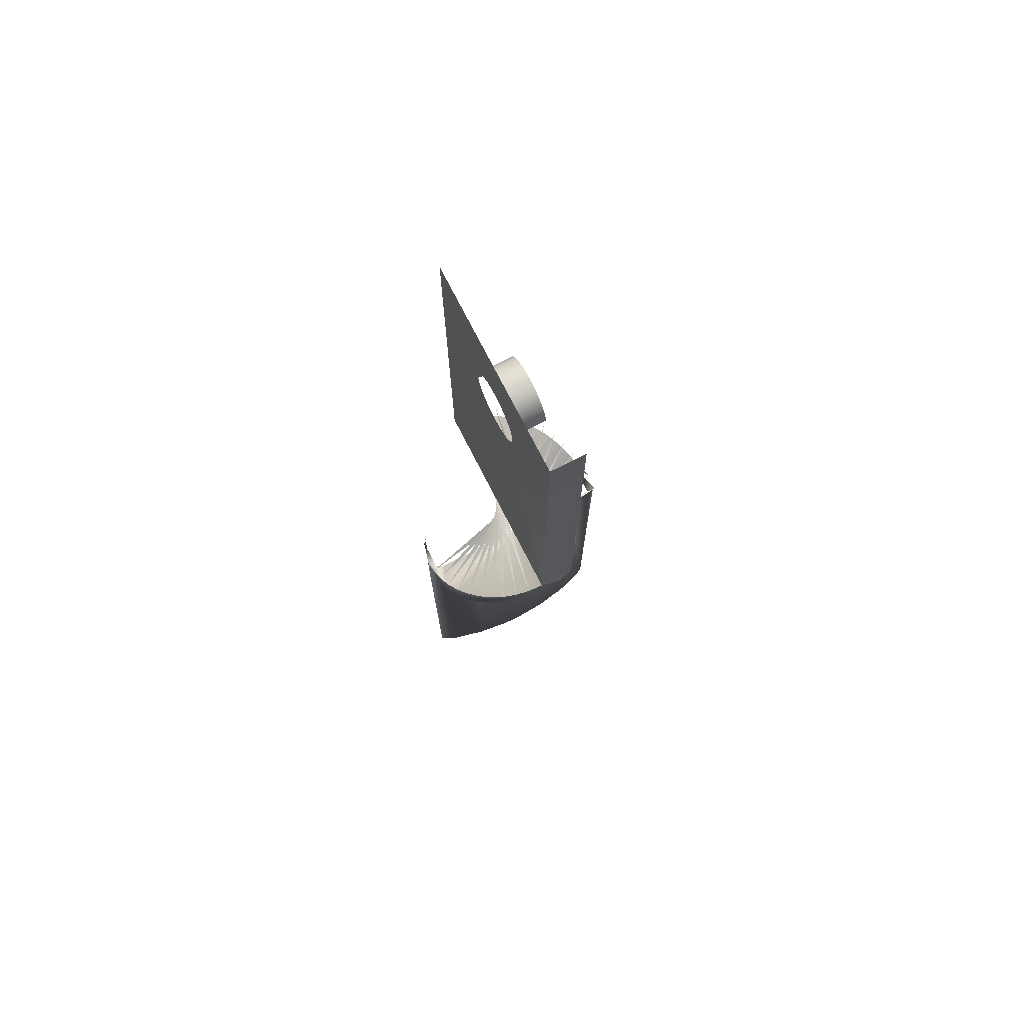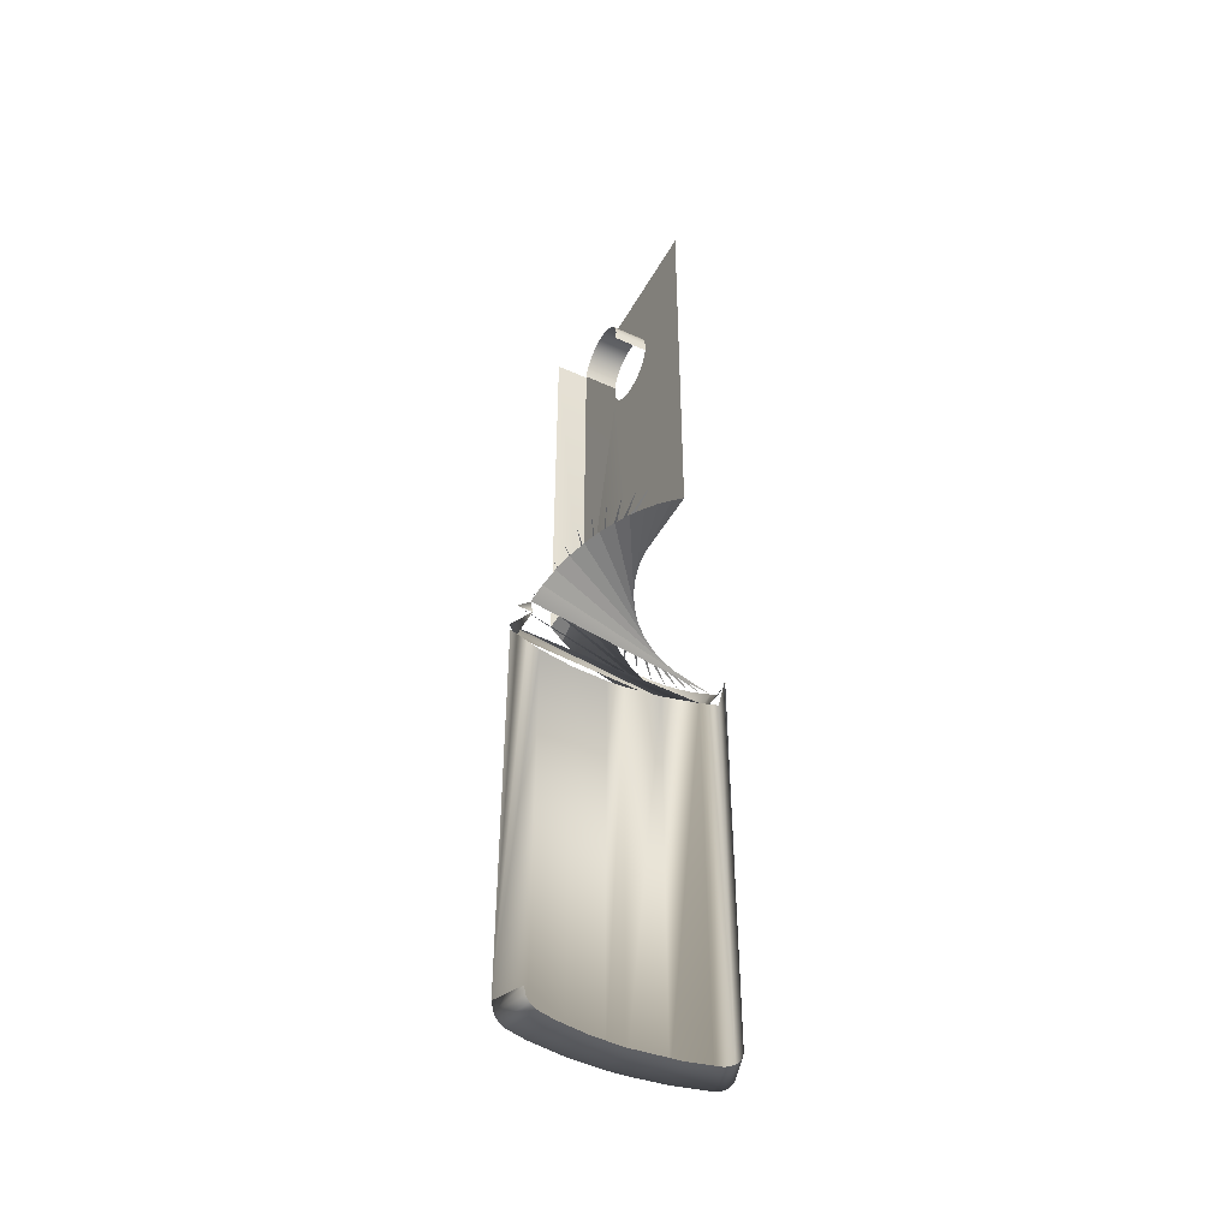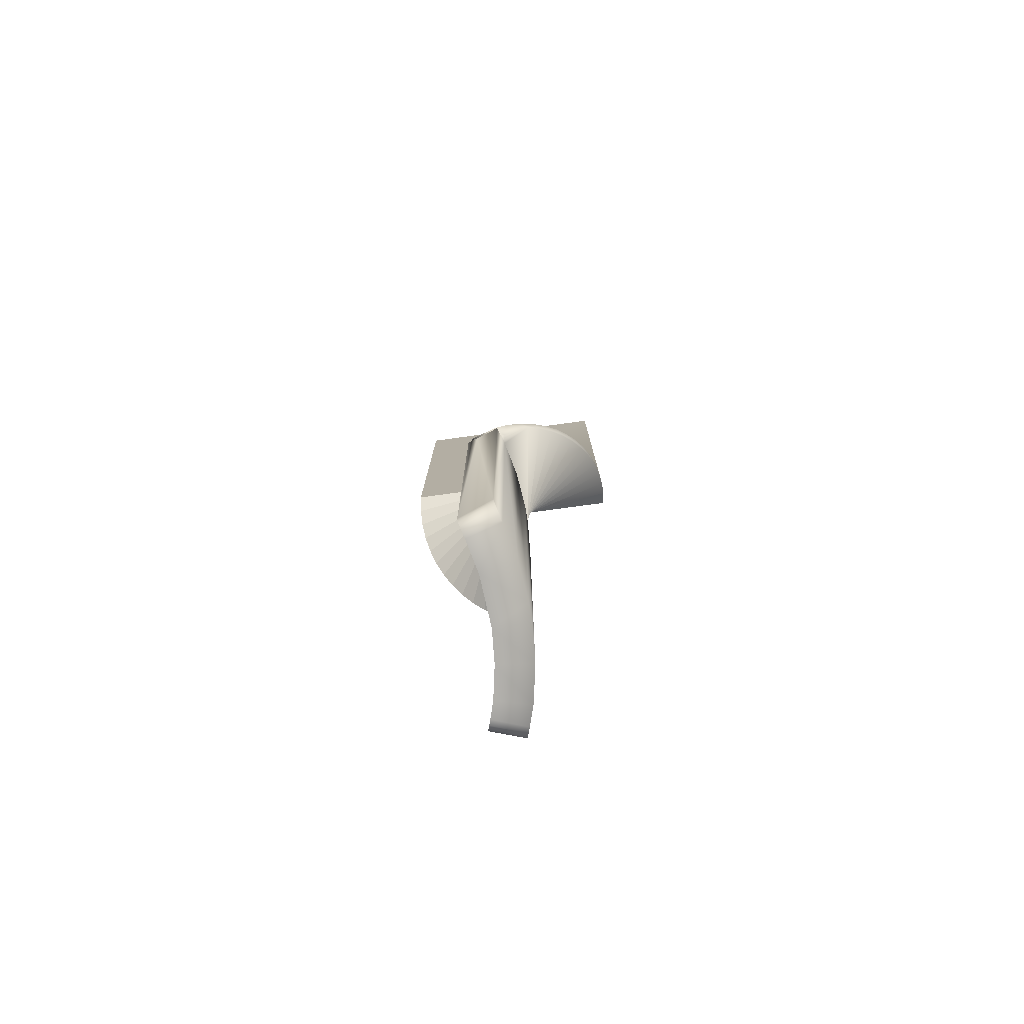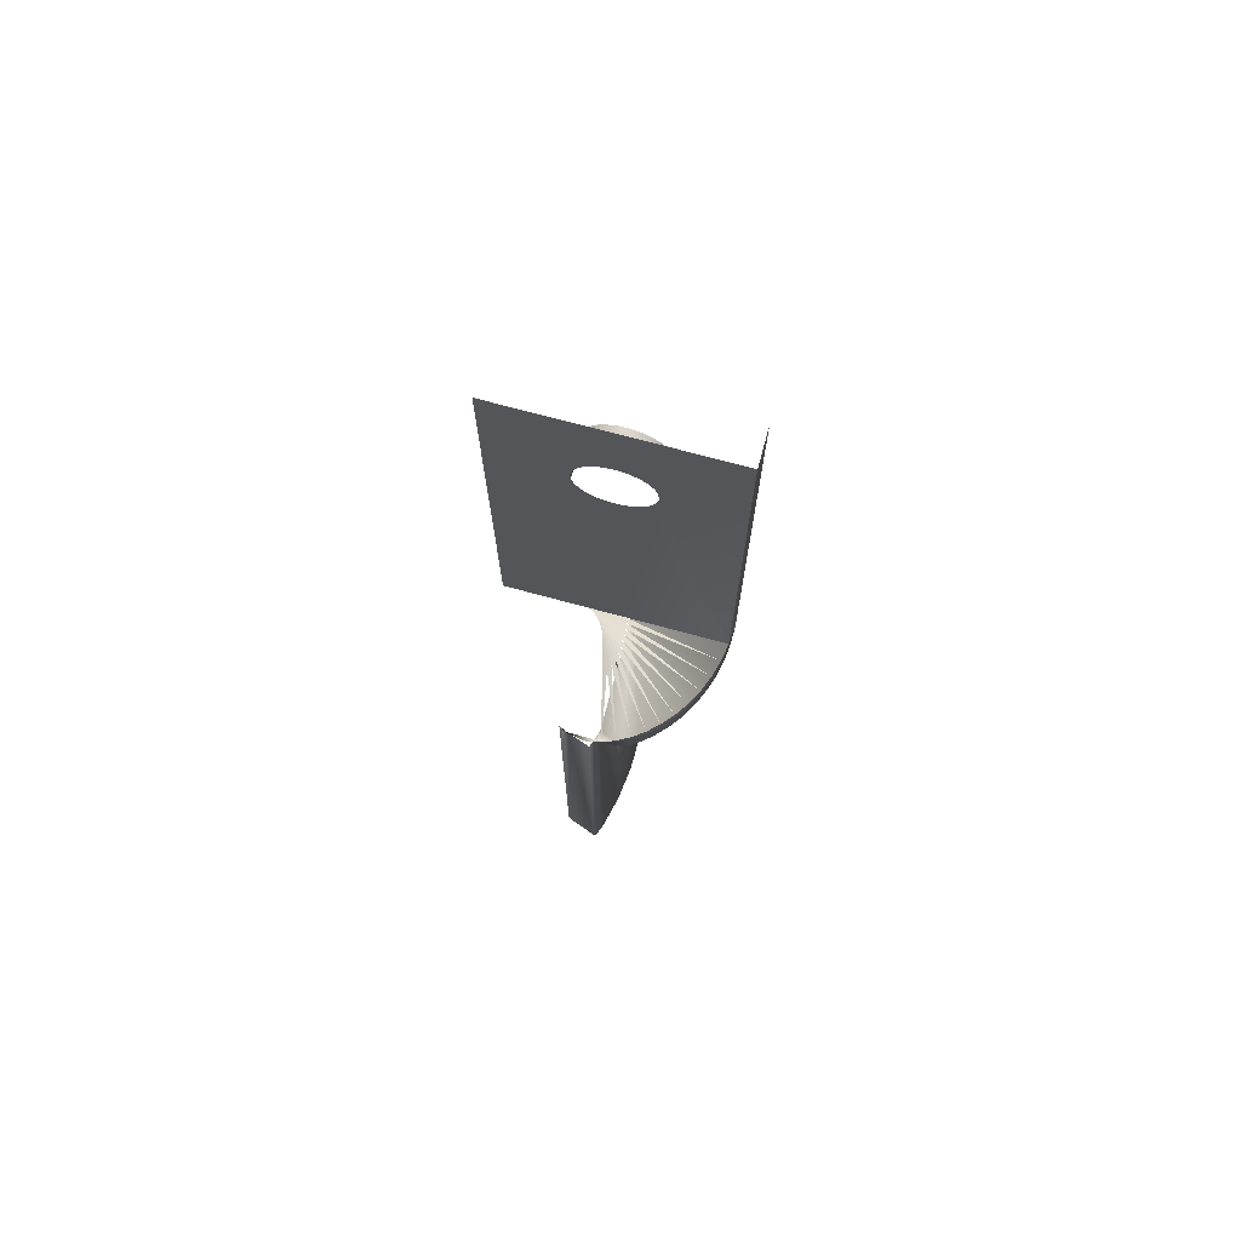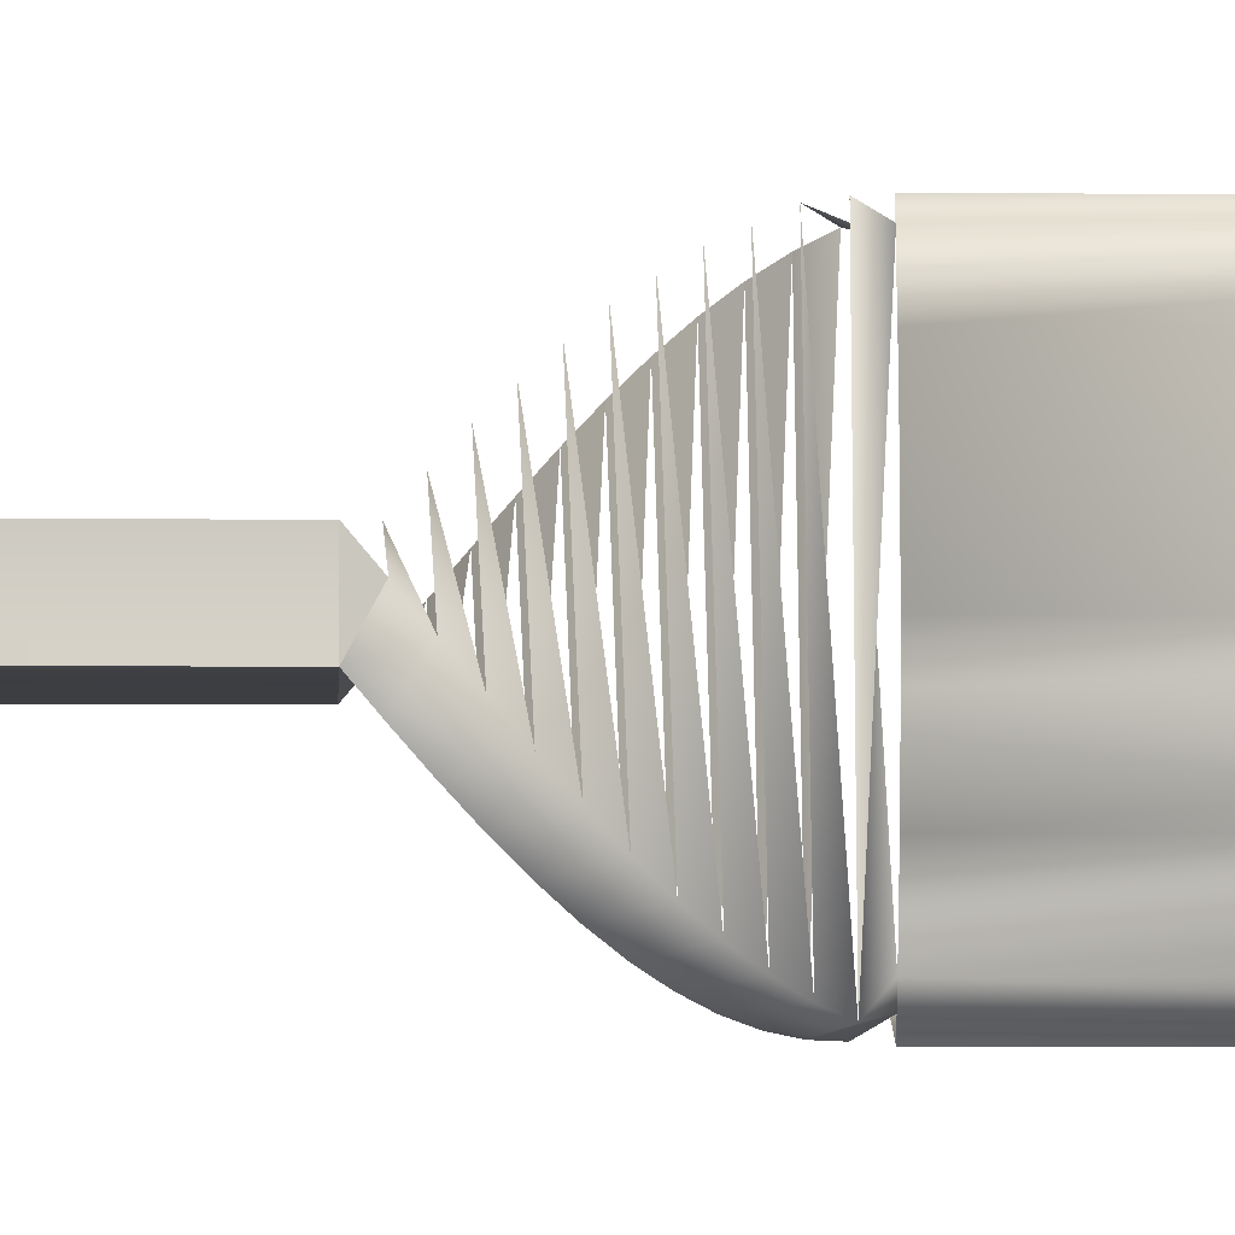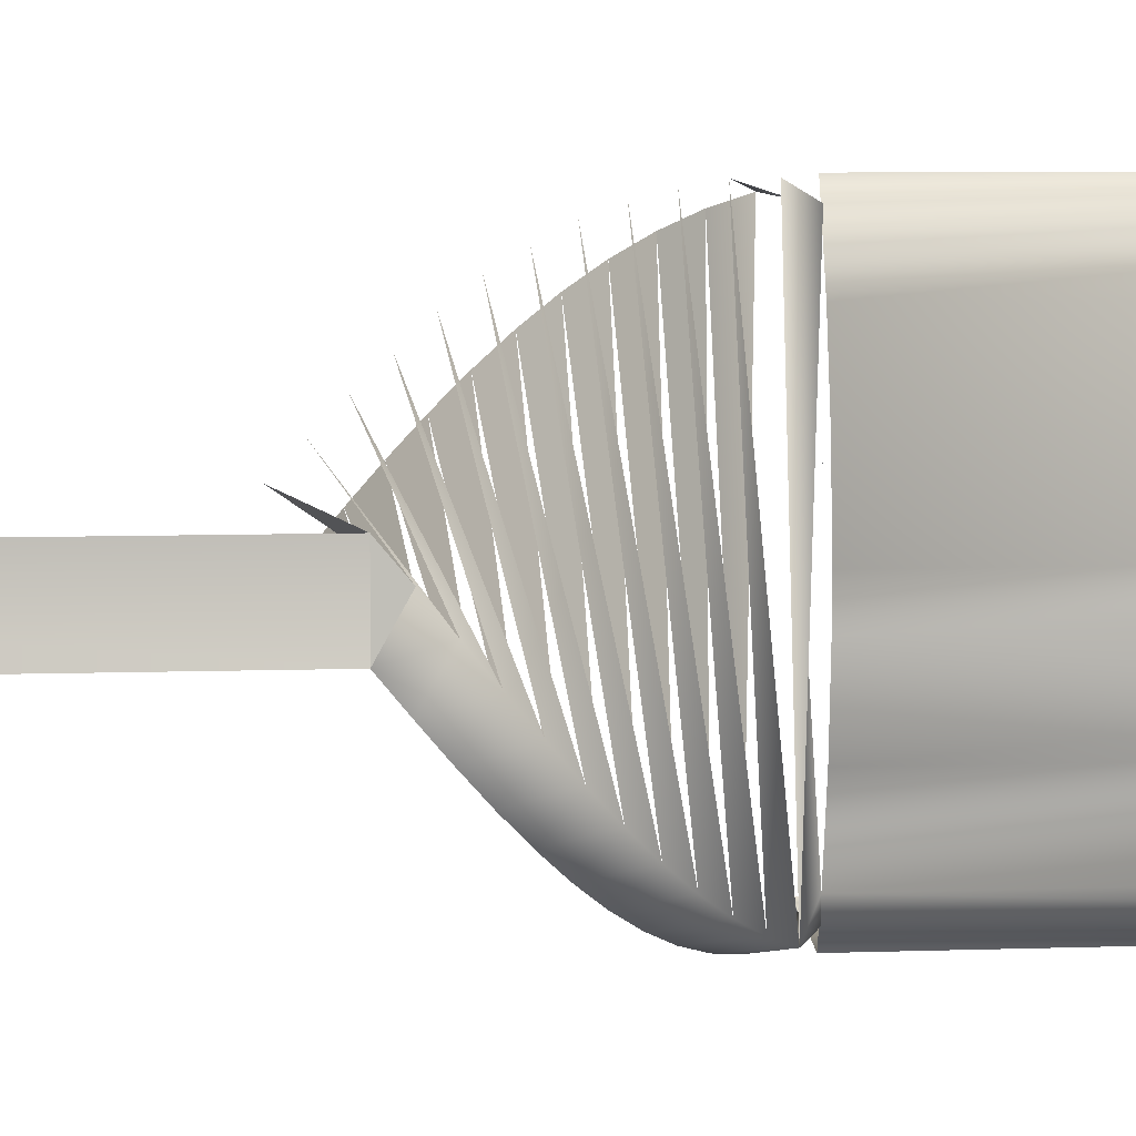
<metadata>
{"format":"obj","ext":"obj","renderer":"f3d","projection":"perspective","resolution":1024,"background":"white","views":[{"elev":74.4,"azim":63.0,"up":"+Z"},{"elev":-45.6,"azim":-117.6,"up":"+Z"},{"elev":-78.6,"azim":7.7,"up":"+Z"},{"elev":72.3,"azim":15.2,"up":"+Z"},{"elev":-3.1,"azim":87.9,"up":"+Y"},{"elev":4.2,"azim":80.1,"up":"+Y"}]}
</metadata>
<code>
o BM_GottliebEMSlingArm_001
v -0.5062 8.966 -79.03
v -0.4504 8.779 -79.12
v -0.3915 8.583 -79.19
v -0.6802 9.547 -78.42
v -0.5579 9.139 -78.91
v -0.6046 9.295 -78.76
v -0.6458 9.432 -78.6
v -0.3305 8.379 -79.24
v -3.572 8.156 -78.96
v -3.48 7.85 -79.14
v -0.7439 9.76 -77.59
v -3.676 8.504 -78.54
v -3.325 7.333 -79.25
v 0.2069 6.583 -79.25
v -3.731 8.685 -77.84
v -2.883 5.854 -79.25
v -2.369 2.941 -79.25
v 0.7836 3.313 -79.25
v -2.197 0.001436 -79.25
v 0.9768 0.001656 -79.25
v 0.9285 -1.656 -79.25
v -2.584 -4.402 -79.25
v 0.5428 -4.953 -79.25
v -0.2225 -8.183 -79.25
v -3.266 -7.279 -79.25
v -0.2881 -8.381 -79.23
v -3.438 -7.798 -79.08
v -0.4144 -8.762 -79.12
v -0.4733 -8.94 -79.03
v -3.544 -8.12 -78.9
v -0.5283 -9.106 -78.91
v -0.5784 -9.258 -78.78
v -0.7204 -9.686 -78.04
v -3.589 -8.255 -78.77
v -0.6247 -9.397 -78.62
v -3.656 -8.456 -78.5
v -0.6642 -9.516 -78.44
v -0.744 -9.757 -77.62
v -0.6964 -9.613 -78.25
v -3.701 -8.594 -78.18
v -3.723 -8.66 -77.83
v -0.7366 -9.735 -77.83
v 0.2069 6.583 -41.15
v 0.7835 3.313 -41.15
v 0.9285 -1.656 -41.15
v 0.5428 -4.953 -41.15
v -0.2225 -8.183 -41.15
v -0.5186 9.007 -41.15
v -0.7439 9.76 -41.15
v -0.2088 7.972 -41.15
v -2.836 -9.004 -41.15
v 0.9768 0.001656 -41.15
v -0.4945 -9.004 -41.15
v -3.731 -8.682 -41.15
v -3.384 -8.807 -41.15
v -0.744 -9.757 -41.15
v -0.2088 9.007 -41.15
v -0.2801 9.652 -40.09
v -0.5186 9.007 -41.15
v -3.384 9.007 -41.15
v -3.428 9.238 -40.09
v -3.384 9.007 -41.15
v -1.542 9.613 -39.03
v -0.2088 9.007 -41.15
v -0.2088 7.972 -41.15
v -0.2088 0.001546 -41.15
v 2.206 -9.235 -40.09
v 0.321 -9.61 -39.03
v -3.428 9.238 -40.09
v -4.609 8.791 -39.03
v 1.568 -9.406 -37.98
v -4.609 8.791 -39.03
v -5.722 8.194 -37.98
v 2.206 -9.235 -40.09
v -0.2801 9.652 -40.09
v 2.777 -9.041 -36.92
v -5.722 8.194 -37.98
v -6.748 7.457 -36.92
v -1.542 9.613 -39.03
v 3.388 -8.788 -39.03
v -2.789 9.409 -37.98
v 4.501 -8.191 -37.98
v 3.928 -8.521 -35.86
v -6.748 7.457 -36.92
v -7.669 6.592 -35.86
v -3.998 9.044 -36.92
v 5.527 -7.453 -36.92
v -5.15 8.525 -35.86
v 6.447 -6.589 -35.86
v 5.002 -7.856 -34.8
v -7.669 6.592 -35.86
v -8.468 5.614 -34.8
v -0.2088 -9.004 -41.15
v -3.384 -9.004 -41.15
v -6.223 7.859 -34.8
v 7.247 -5.611 -34.8
v -3.384 -9.004 -41.15
v -0.9414 -9.649 -40.09
v 0.321 -9.61 -39.03
v 5.98 -7.056 -33.74
v -8.468 5.614 -34.8
v -9.134 4.541 -33.74
v -7.201 7.06 -33.74
v 7.912 -4.537 -33.74
v 1.568 -9.406 -37.98
v -8.066 6.139 -32.68
v 8.432 -3.386 -32.68
v 2.777 -9.041 -36.92
v 6.844 -6.136 -32.68
v -9.134 4.541 -33.74
v -9.653 3.389 -32.68
v 3.928 -8.521 -35.86
v -8.803 5.113 -31.63
v 8.797 -2.177 -31.63
v 5.002 -7.856 -34.8
v 5.98 -7.056 -33.74
v 9.001 -0.9302 -30.57
v -9.4 4 -30.57
v 6.844 -6.136 -32.68
v 7.582 -5.11 -31.63
v 7.582 -5.11 -31.63
v -9.653 3.389 -32.68
v -10.02 2.18 -31.63
v 8.179 -3.997 -30.57
v 8.626 -2.816 -29.51
v -9.847 2.819 -29.51
v 9.04 0.3323 -29.51
v 8.914 -1.586 -28.45
v 8.914 1.589 -28.45
v -0.6108 1.589 -28.45
v 9.04 0.3323 -29.51
v 8.914 1.589 -28.45
v 8.914 -1.586 -28.45
v 9.04 0.3323 -29.51
v 8.179 -3.997 -30.57
v -10.02 2.18 -31.63
v -10.22 0.9335 -30.57
v -10.14 1.589 -28.45
v -10.26 -0.329 -29.51
v 8.626 -2.816 -29.51
v -10.22 0.9335 -30.57
v 8.914 -1.586 -28.45
v -10.26 -0.329 -29.51
v -0.6107 -1.586 -28.45
v -10.14 -1.586 -28.45
v 8.914 -1.586 -28.45
v -0.6107 -1.586 -28.45
v 2.378 -1.586 -0.9476
v -0.6107 -1.586 -28.45
v -10.14 -1.586 -28.45
v -0.8728 -1.586 -3.04
v 8.914 1.589 9.65
v 8.914 1.589 -28.45
v 8.914 -1.586 -28.45
v -0.6107 -1.586 -28.45
v -0.04506 -1.586 -3
v 0.7443 -1.586 -2.747
v -0.8728 -1.586 -3.04
v 0.7443 -1.586 -2.747
v 1.441 -1.586 -2.298
v -0.6107 -1.586 -28.45
v 1.441 -1.586 -2.298
v 1.998 -1.586 -1.685
v -0.6107 -1.586 -28.45
v -1.683 -1.586 -2.864
v -0.8728 -1.586 -3.04
v -10.14 -1.586 -28.45
v 1.998 -1.586 -1.685
v 2.378 -1.586 -0.9476
v -0.6107 -1.586 -28.45
v -2.42 -1.586 -2.485
v -1.683 -1.586 -2.864
v -10.14 -1.586 -28.45
v -3.034 -1.586 -1.927
v -2.42 -1.586 -2.485
v -10.14 -1.586 -28.45
v -3.482 -1.586 -1.23
v -3.034 -1.586 -1.927
v -10.14 -1.586 -28.45
v 2.378 -1.586 -0.9476
v 8.914 -1.586 9.65
v 8.914 -1.586 -28.45
v 8.914 -1.586 9.65
v -3.482 -1.586 -1.23
v -10.14 -1.586 -28.45
v -10.14 -1.586 9.65
v 2.513 -1.586 0.6903
v 2.513 1.589 0.6903
v 2.261 1.589 1.48
v -3.775 1.589 0.3867
v -3.735 1.589 -0.4412
v -3.735 -1.586 -0.4412
v 2.261 -1.586 1.48
v 1.812 1.589 2.177
v -3.775 -1.586 0.3867
v -3.599 -1.586 1.197
v -3.599 1.589 1.197
v 1.812 -1.586 2.177
v 1.198 1.589 2.734
v -3.22 -1.586 1.934
v -3.22 1.589 1.934
v 1.198 -1.586 2.734
v 0.4614 1.589 3.113
v -2.663 1.589 2.547
v 0.4614 -1.586 3.113
v -0.3486 1.589 3.289
v -1.966 -1.586 2.996
v -1.966 1.589 2.996
v 2.553 -1.586 -0.1376
v -0.3486 -1.586 3.289
v -1.177 1.589 3.249
v -1.176 -1.586 3.249
v -2.663 -1.586 2.547
v 8.914 -1.586 9.65
v 2.553 -1.586 -0.1376
v 2.513 -1.586 0.6903
v 8.914 -1.586 9.65
v 2.513 -1.586 0.6903
v 2.261 -1.586 1.48
v 8.914 -1.586 9.65
v 2.261 -1.586 1.48
v 1.812 -1.586 2.177
v -3.735 -1.586 -0.4412
v -3.482 -1.586 -1.23
v -10.14 -1.586 9.65
v 8.914 -1.586 9.65
v 1.812 -1.586 2.177
v 1.198 -1.586 2.734
v -3.775 -1.586 0.3867
v -3.735 -1.586 -0.4412
v -10.14 -1.586 9.65
v 8.914 -1.586 9.65
v 1.198 -1.586 2.734
v 0.4614 -1.586 3.113
v -0.3486 -1.586 3.289
v 8.914 -1.586 9.65
v 0.4614 -1.586 3.113
v -3.599 -1.586 1.197
v -3.775 -1.586 0.3867
v -10.14 -1.586 9.65
v -3.22 -1.586 1.934
v -3.599 -1.586 1.197
v -10.14 -1.586 9.65
v -2.663 -1.586 2.547
v -3.22 -1.586 1.934
v -10.14 -1.586 9.65
v -1.966 -1.586 2.996
v -2.663 -1.586 2.547
v -10.14 -1.586 9.65
v -10.14 -1.586 9.65
v -0.3486 -1.586 3.289
v -1.176 -1.586 3.249
v -1.176 -1.586 3.249
v -1.966 -1.586 2.996
v -10.14 -1.586 9.65
f 3 2 1
f 1 5 4
f 3 1 4
f 5 6 4
f 6 7 4
f 8 3 4
f 1 9 5
f 10 1 2
f 5 9 6
f 3 10 2
f 4 11 8
f 7 6 12
f 13 3 8
f 4 7 12
f 14 8 11
f 1 10 9
f 6 9 12
f 13 10 3
f 15 11 4
f 15 4 12
f 8 14 16
f 13 8 16
f 17 16 14
f 14 18 17
f 18 19 17
f 18 20 19
f 20 21 19
f 21 22 19
f 21 23 22
f 23 24 22
f 24 25 22
f 25 24 26
f 27 25 26
f 28 26 24
f 27 26 28
f 29 27 28
f 29 30 27
f 31 29 28
f 29 31 30
f 32 31 28
f 28 24 33
f 32 30 31
f 32 34 30
f 35 34 32
f 32 28 33
f 35 36 34
f 37 35 32
f 35 37 36
f 33 24 38
f 39 37 32
f 37 39 36
f 33 39 32
f 39 40 36
f 39 33 40
f 41 40 33
f 41 33 42
f 38 42 33
f 38 41 42
f 43 14 11
f 14 44 18
f 44 20 18
f 20 45 21
f 21 46 23
f 47 24 23
f 24 47 38
f 11 49 48
f 11 48 50
f 41 38 51
f 50 43 11
f 14 43 44
f 44 52 20
f 20 52 45
f 21 45 46
f 47 23 46
f 47 53 38
f 55 54 41
f 51 55 41
f 53 56 38
f 56 51 38
f 59 58 57
f 59 60 58
f 63 62 61
f 66 65 64
f 58 67 57
f 70 69 68
f 73 72 71
f 47 75 74
f 78 77 76
f 80 74 79
f 82 80 81
f 85 84 83
f 87 82 86
f 89 87 88
f 92 91 90
f 93 53 47
f 47 74 93
f 55 51 94
f 96 89 95
f 98 97 93
f 99 93 74
f 102 101 100
f 104 96 103
f 99 98 93
f 105 74 80
f 107 104 106
f 105 99 74
f 108 80 82
f 111 110 109
f 112 82 87
f 108 105 80
f 114 107 113
f 115 87 89
f 112 108 82
f 116 89 96
f 114 118 117
f 115 112 87
f 119 96 104
f 120 104 107
f 123 122 121
f 116 115 89
f 124 107 114
f 125 114 117
f 119 116 96
f 127 117 126
f 128 117 127
f 131 130 129
f 120 119 104
f 134 133 132
f 124 120 107
f 125 124 114
f 128 125 117
f 137 136 135
f 131 138 130
f 141 140 139
f 144 143 142
f 144 145 143
f 148 147 146
f 151 150 149
f 154 153 152
f 157 156 155
f 156 158 155
f 161 160 159
f 164 163 162
f 167 166 165
f 170 169 168
f 173 172 171
f 176 175 174
f 179 178 177
f 182 181 180
f 154 152 183
f 186 185 184
f 189 188 187
f 192 191 190
f 194 189 193
f 189 187 193
f 192 190 195
f 190 197 196
f 190 196 195
f 199 194 198
f 194 193 198
f 197 201 200
f 203 199 202
f 200 201 204
f 197 200 196
f 199 198 202
f 206 203 205
f 204 208 207
f 209 180 181
f 211 206 210
f 208 211 212
f 203 202 205
f 200 204 213
f 204 207 213
f 216 215 214
f 206 205 210
f 208 212 207
f 211 210 212
f 219 218 217
f 222 221 220
f 225 224 223
f 228 227 226
f 231 230 229
f 234 233 232
f 237 236 235
f 240 239 238
f 243 242 241
f 246 245 244
f 249 248 247
f 252 251 250
f 255 254 253
f 181 250 251

</code>
